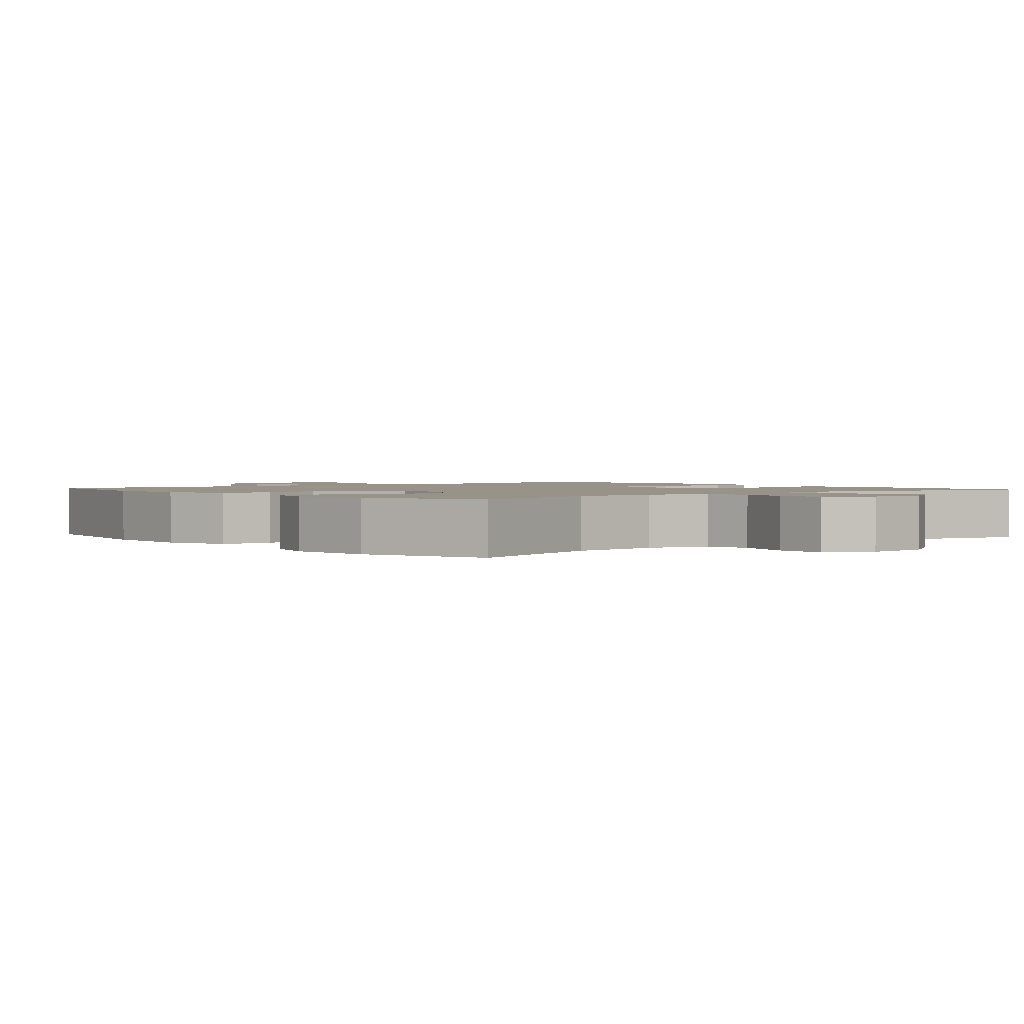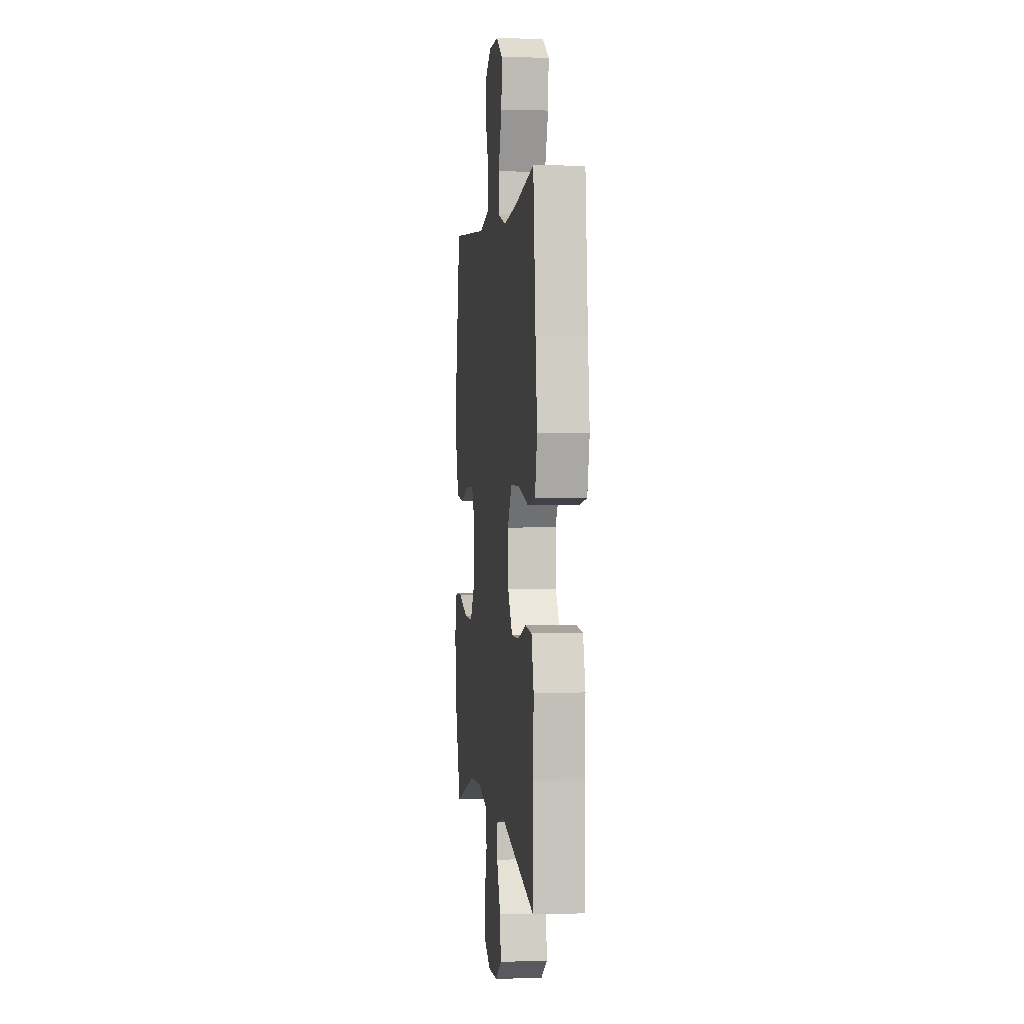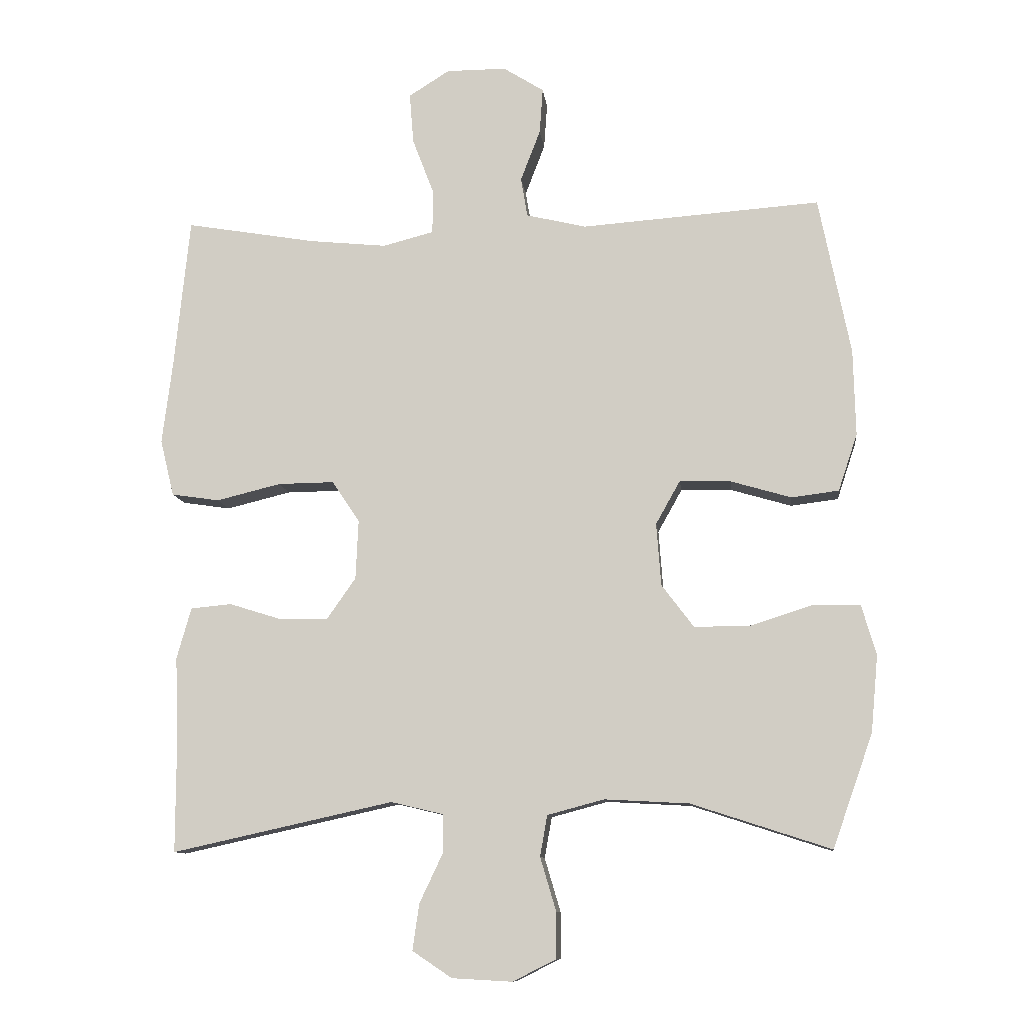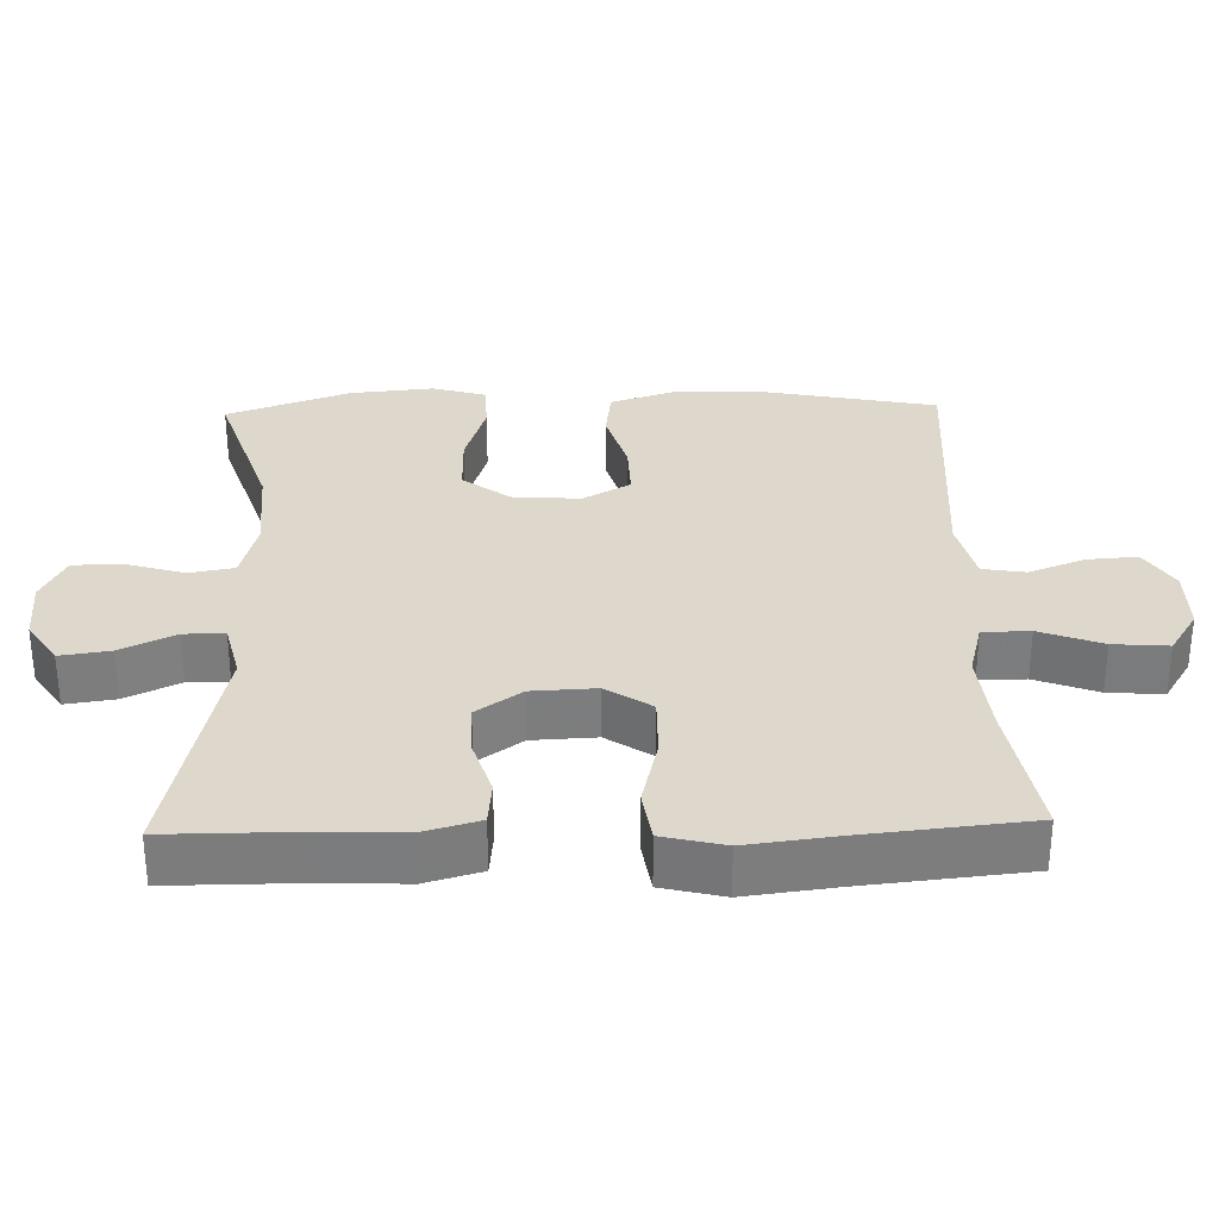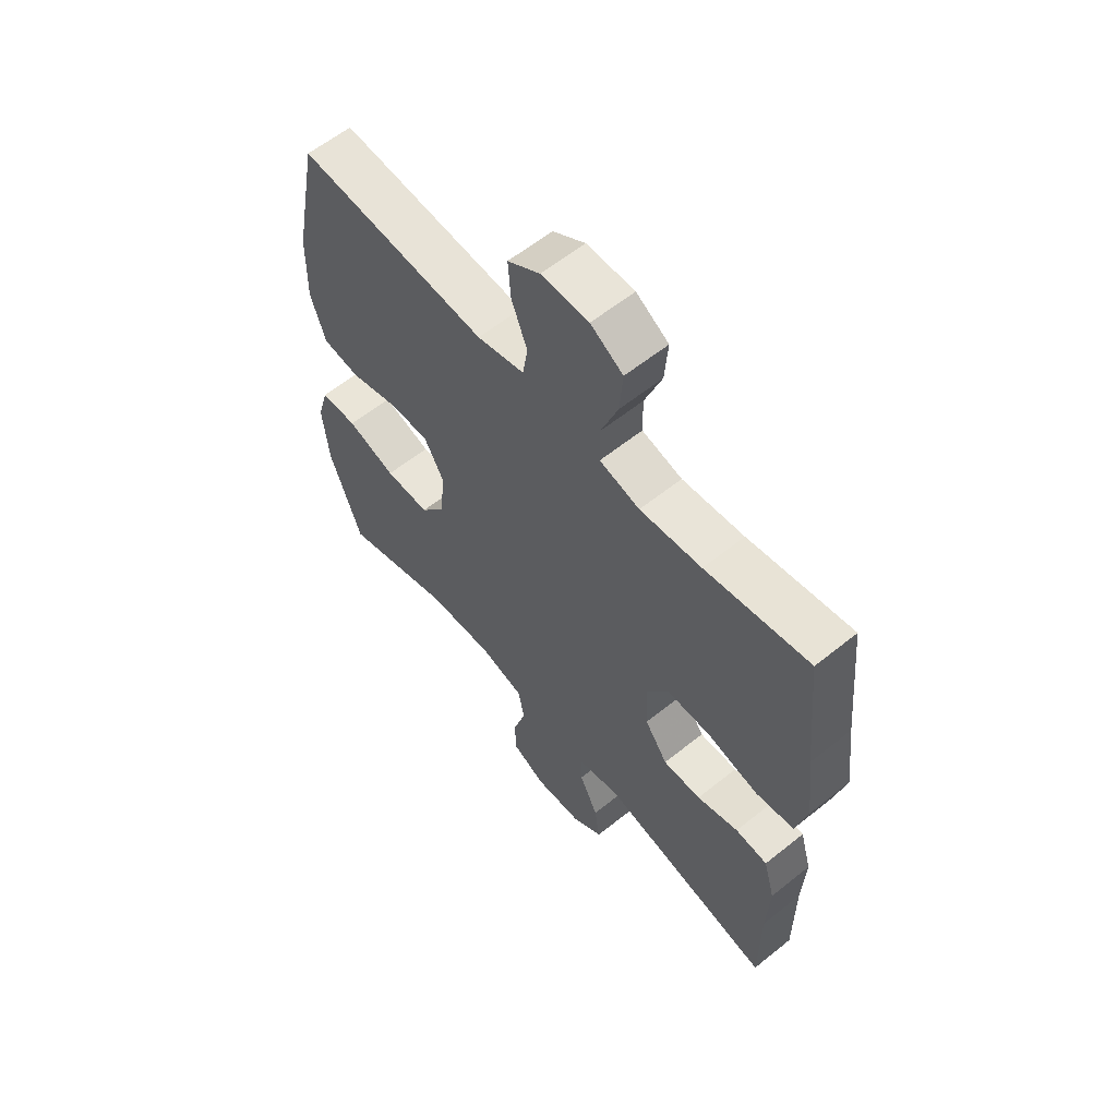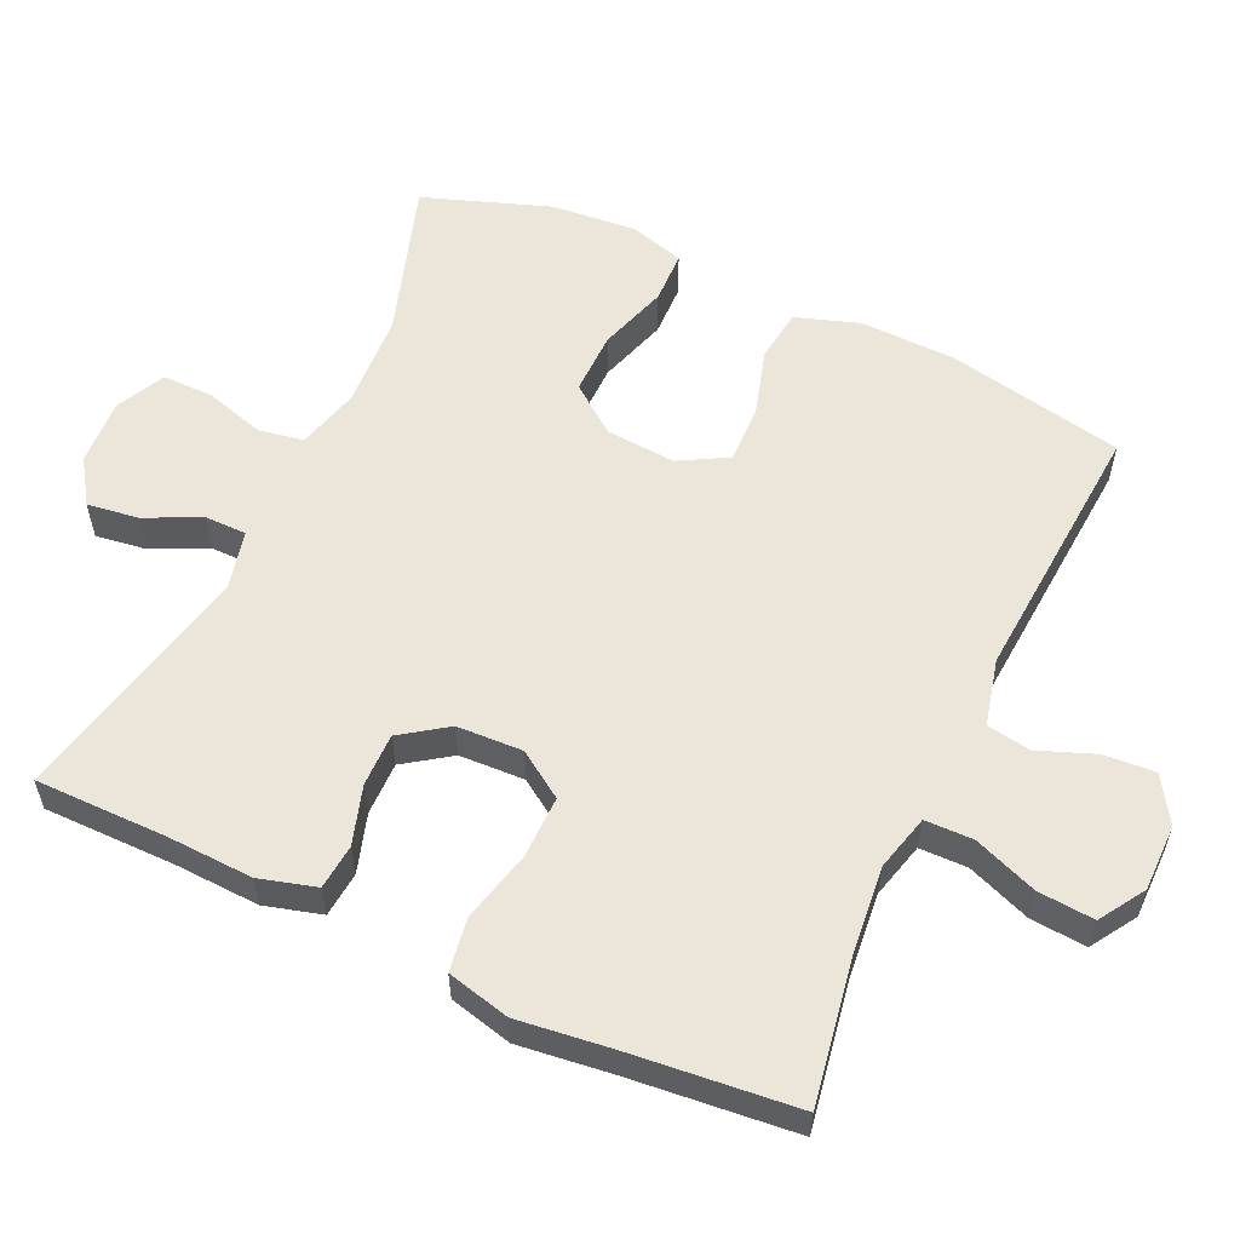
<metadata>
{"format":"obj","ext":"obj","renderer":"f3d","projection":"perspective","resolution":1024,"background":"white","views":[{"elev":1.6,"azim":139.7,"up":"+Y"},{"elev":1.6,"azim":-97.0,"up":"+Z"},{"elev":-10.5,"azim":6.6,"up":"+Z"},{"elev":31.3,"azim":-91.6,"up":"+Y"},{"elev":60.0,"azim":-129.5,"up":"+Z"},{"elev":57.3,"azim":-65.1,"up":"+Y"}]}
</metadata>
<code>
v 0.5 0.07 -0.5
v 0.288 0.07 -0.431
v 0.16 0.07 -0.424
v 0.074 0.07 -0.447
v 0.063 0.07 -0.509
v 0.087 0.07 -0.59
v 0.087 0.07 -0.66
v 0.021 0.07 -0.693
v -0.07 0.07 -0.688
v -0.13 0.07 -0.648
v -0.12 0.07 -0.578
v -0.084 0.07 -0.502
v -0.084 0.07 -0.445
v -0.164 0.07 -0.426
v -0.5 0.07 -0.5
v -0.5 0.07 -0.319
v -0.505 0.07 -0.202
v -0.483 0.07 -0.124
v -0.421 0.07 -0.118
v -0.341 0.07 -0.143
v -0.268 0.07 -0.144
v -0.224 0.07 -0.081
v -0.22 0.07 0.009
v -0.262 0.07 0.072
v -0.347 0.07 0.071
v -0.445 0.07 0.047
v -0.518 0.07 0.058
v -0.539 0.07 0.144
v -0.523 0.07 0.273
v -0.5 0.07 0.5
v -0.302 0.07 0.466
v -0.184 0.07 0.454
v -0.107 0.07 0.474
v -0.106 0.07 0.54
v -0.139 0.07 0.627
v -0.145 0.07 0.704
v -0.083 0.07 0.743
v 0.008 0.07 0.743
v 0.07 0.07 0.704
v 0.065 0.07 0.634
v 0.035 0.07 0.556
v 0.045 0.07 0.496
v 0.136 0.07 0.474
v 0.5 0.07 0.5
v 0.548 0.07 0.259
v 0.551 0.07 0.128
v 0.522 0.07 0.041
v 0.45 0.07 0.032
v 0.358 0.07 0.059
v 0.28 0.07 0.061
v 0.243 0.07 -0.005
v 0.25 0.07 -0.1
v 0.299 0.07 -0.165
v 0.385 0.07 -0.164
v 0.479 0.07 -0.134
v 0.55 0.07 -0.136
v 0.572 0.07 -0.211
v 0.561 0.07 -0.328
v 0.5 0 -0.5
v 0.288 0 -0.431
v 0.16 0 -0.424
v 0.074 0 -0.447
v 0.063 0 -0.509
v 0.087 0 -0.59
v 0.087 0 -0.66
v 0.021 0 -0.693
v -0.07 0 -0.688
v -0.13 0 -0.648
v -0.12 0 -0.578
v -0.084 0 -0.502
v -0.084 0 -0.445
v -0.164 0 -0.426
v -0.5 0 -0.5
v -0.5 0 -0.319
v -0.505 0 -0.202
v -0.483 0 -0.124
v -0.421 0 -0.118
v -0.341 0 -0.143
v -0.268 0 -0.144
v -0.224 0 -0.081
v -0.22 0 0.009
v -0.262 0 0.072
v -0.347 0 0.071
v -0.445 0 0.047
v -0.518 0 0.058
v -0.539 0 0.144
v -0.523 0 0.273
v -0.5 0 0.5
v -0.302 0 0.466
v -0.184 0 0.454
v -0.107 0 0.474
v -0.106 0 0.54
v -0.139 0 0.627
v -0.145 0 0.704
v -0.083 0 0.743
v 0.008 0 0.743
v 0.07 0 0.704
v 0.065 0 0.634
v 0.035 0 0.556
v 0.045 0 0.496
v 0.136 0 0.474
v 0.5 0 0.5
v 0.548 0 0.259
v 0.551 0 0.128
v 0.522 0 0.041
v 0.45 0 0.032
v 0.358 0 0.059
v 0.28 0 0.061
v 0.243 0 -0.005
v 0.25 0 -0.1
v 0.299 0 -0.165
v 0.385 0 -0.164
v 0.479 0 -0.134
v 0.55 0 -0.136
v 0.572 0 -0.211
v 0.561 0 -0.328
f 57 58 1 2
f 54 55 56 57
f 53 54 57 2
f 52 53 2 3
f 51 52 3 4
f 46 47 48 49
f 46 49 50
f 43 44 45 46
f 42 43 46 50
f 38 39 40 41
f 36 37 38 41
f 34 35 36 41
f 33 34 41 42
f 32 33 42 50
f 29 30 31
f 25 26 27 28
f 24 25 28 29
f 17 18 19 20
f 16 17 20 21
f 14 15 16 21
f 13 14 21 22
f 9 10 11 12
f 9 12 13
f 8 9 13
f 5 6 7 8
f 4 5 8 13
f 51 4 13 22
f 24 29 31 32
f 23 24 32 50
f 22 23 50 51
f 60 59 116 115
f 115 114 113 112
f 60 115 112 111
f 61 60 111 110
f 62 61 110 109
f 107 106 105 104
f 108 107 104
f 104 103 102 101
f 108 104 101 100
f 99 98 97 96
f 99 96 95 94
f 99 94 93 92
f 100 99 92 91
f 108 100 91 90
f 89 88 87
f 86 85 84 83
f 87 86 83 82
f 78 77 76 75
f 79 78 75 74
f 79 74 73 72
f 80 79 72 71
f 70 69 68 67
f 71 70 67
f 71 67 66
f 66 65 64 63
f 71 66 63 62
f 80 71 62 109
f 90 89 87 82
f 108 90 82 81
f 109 108 81 80
f 1 59 60 2
f 2 60 61 3
f 3 61 62 4
f 4 62 63 5
f 5 63 64 6
f 6 64 65 7
f 7 65 66 8
f 8 66 67 9
f 9 67 68 10
f 10 68 69 11
f 11 69 70 12
f 12 70 71 13
f 13 71 72 14
f 14 72 73 15
f 15 73 74 16
f 16 74 75 17
f 17 75 76 18
f 18 76 77 19
f 19 77 78 20
f 20 78 79 21
f 21 79 80 22
f 22 80 81 23
f 23 81 82 24
f 24 82 83 25
f 25 83 84 26
f 26 84 85 27
f 27 85 86 28
f 28 86 87 29
f 29 87 88 30
f 30 88 89 31
f 31 89 90 32
f 32 90 91 33
f 33 91 92 34
f 34 92 93 35
f 35 93 94 36
f 36 94 95 37
f 37 95 96 38
f 38 96 97 39
f 39 97 98 40
f 40 98 99 41
f 41 99 100 42
f 42 100 101 43
f 43 101 102 44
f 44 102 103 45
f 45 103 104 46
f 46 104 105 47
f 47 105 106 48
f 48 106 107 49
f 49 107 108 50
f 50 108 109 51
f 51 109 110 52
f 52 110 111 53
f 53 111 112 54
f 54 112 113 55
f 55 113 114 56
f 56 114 115 57
f 57 115 116 58
f 58 116 59 1

</code>
